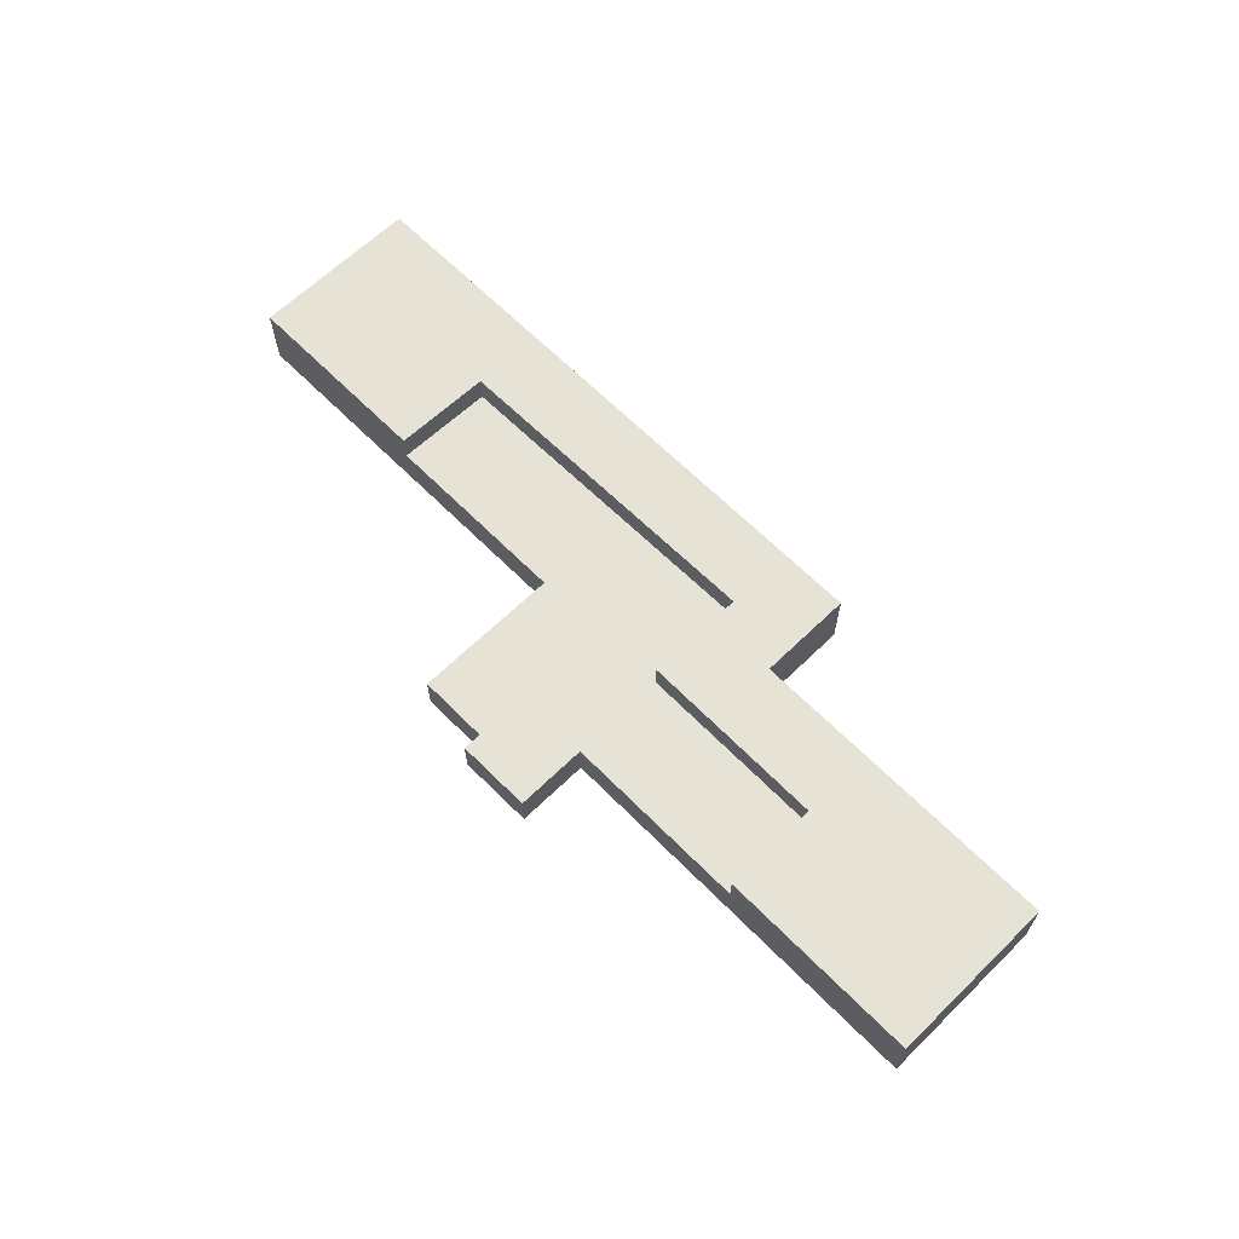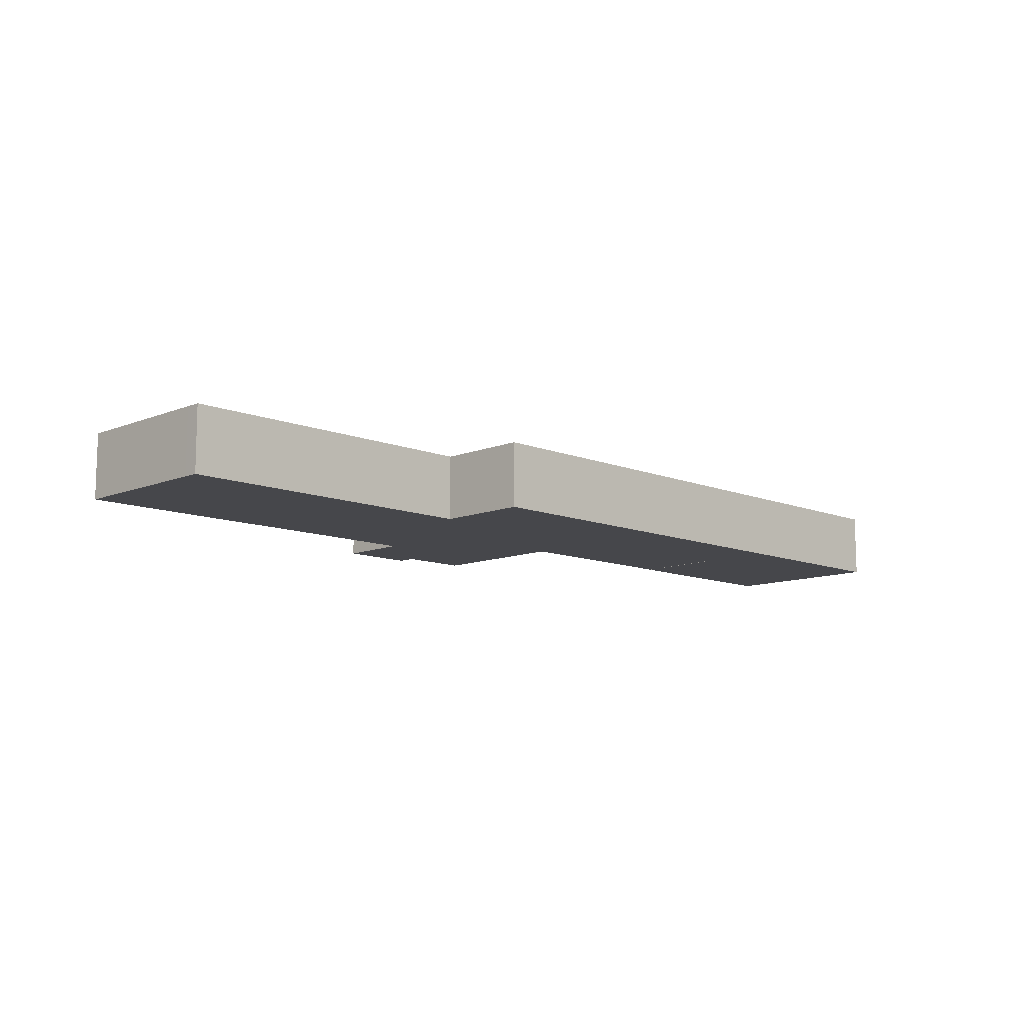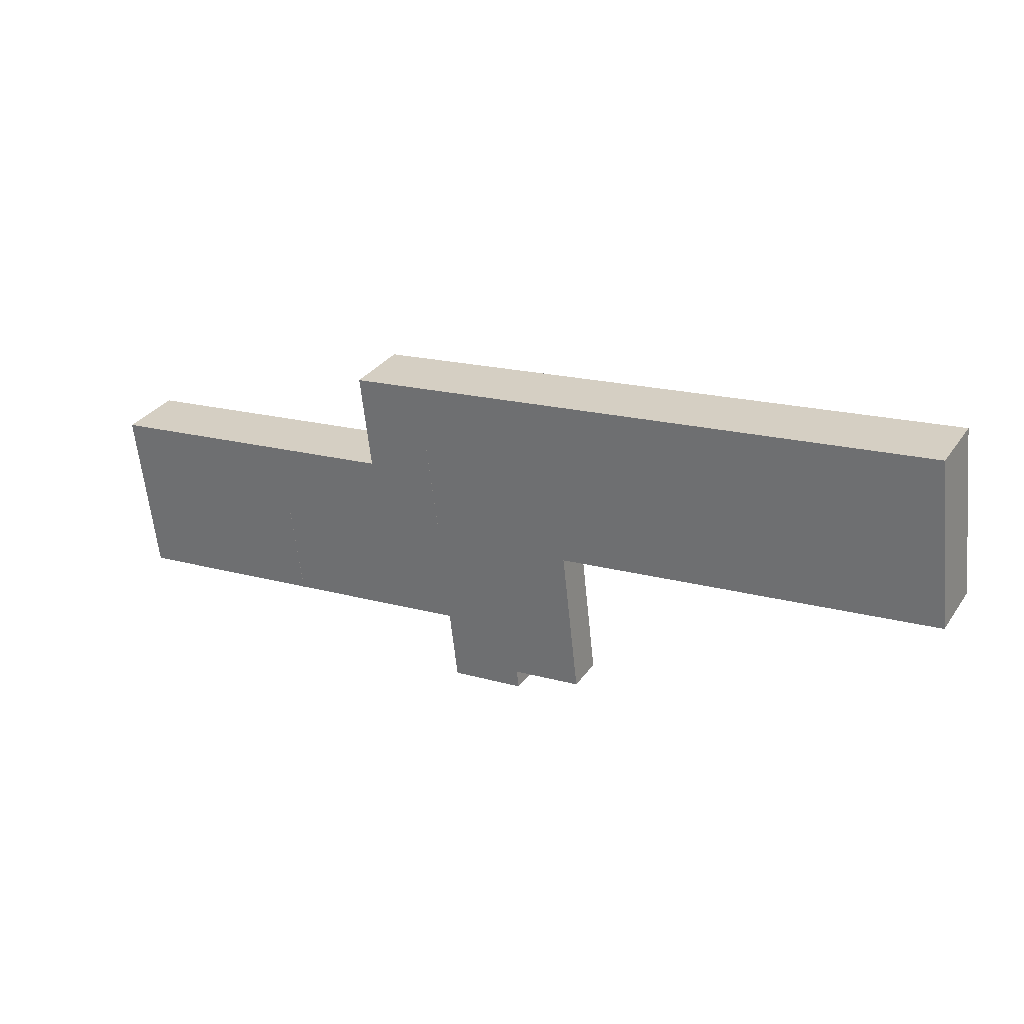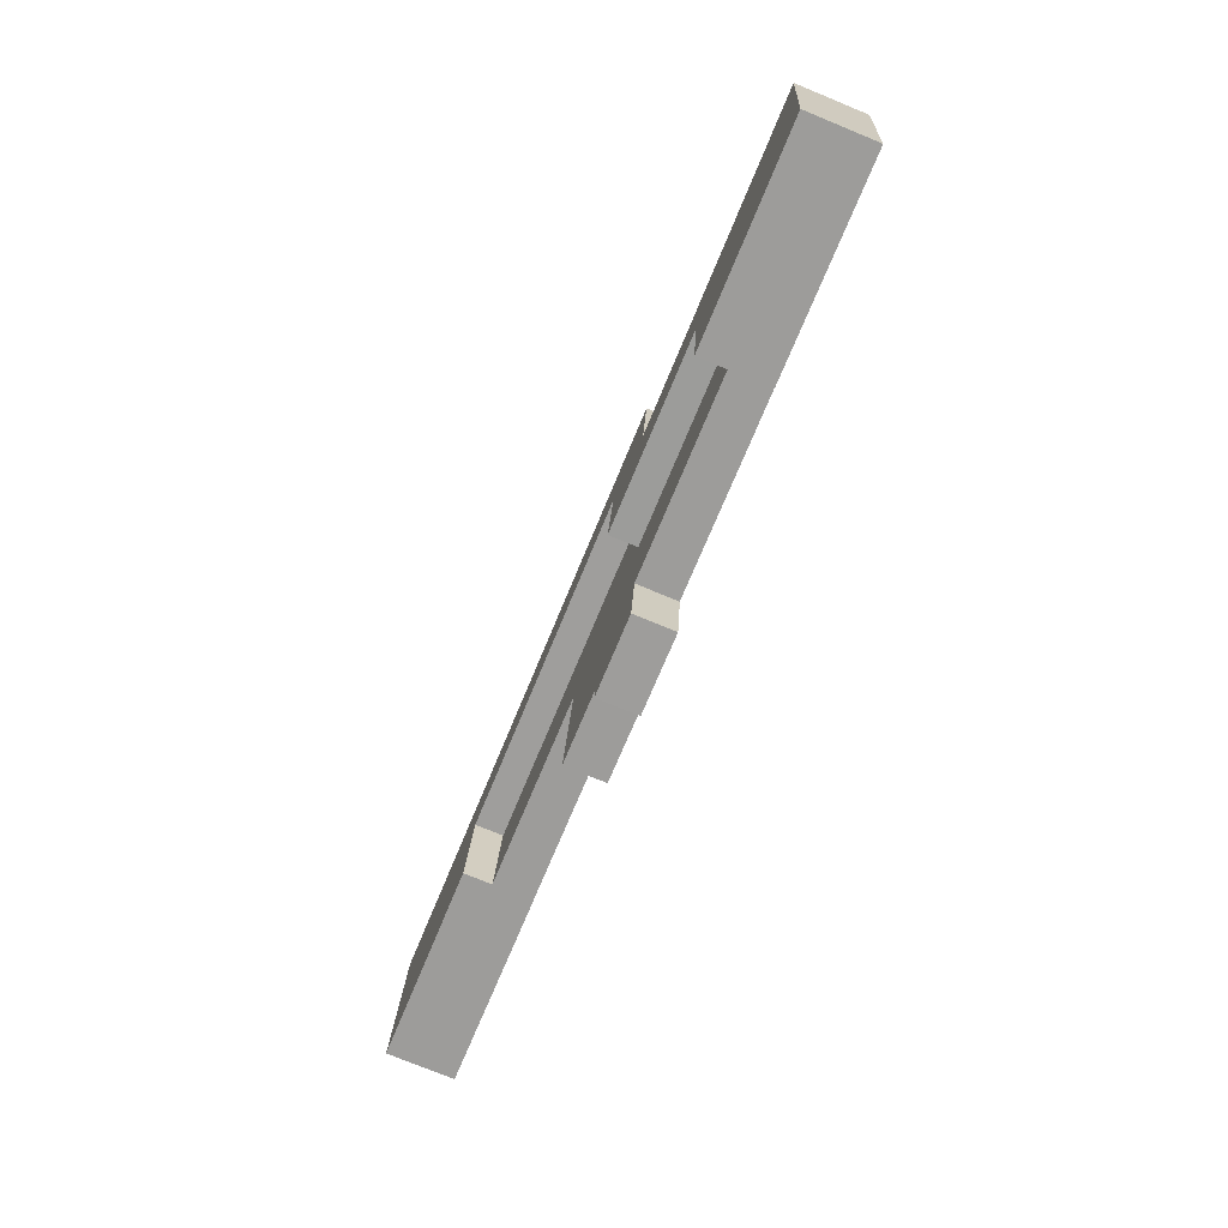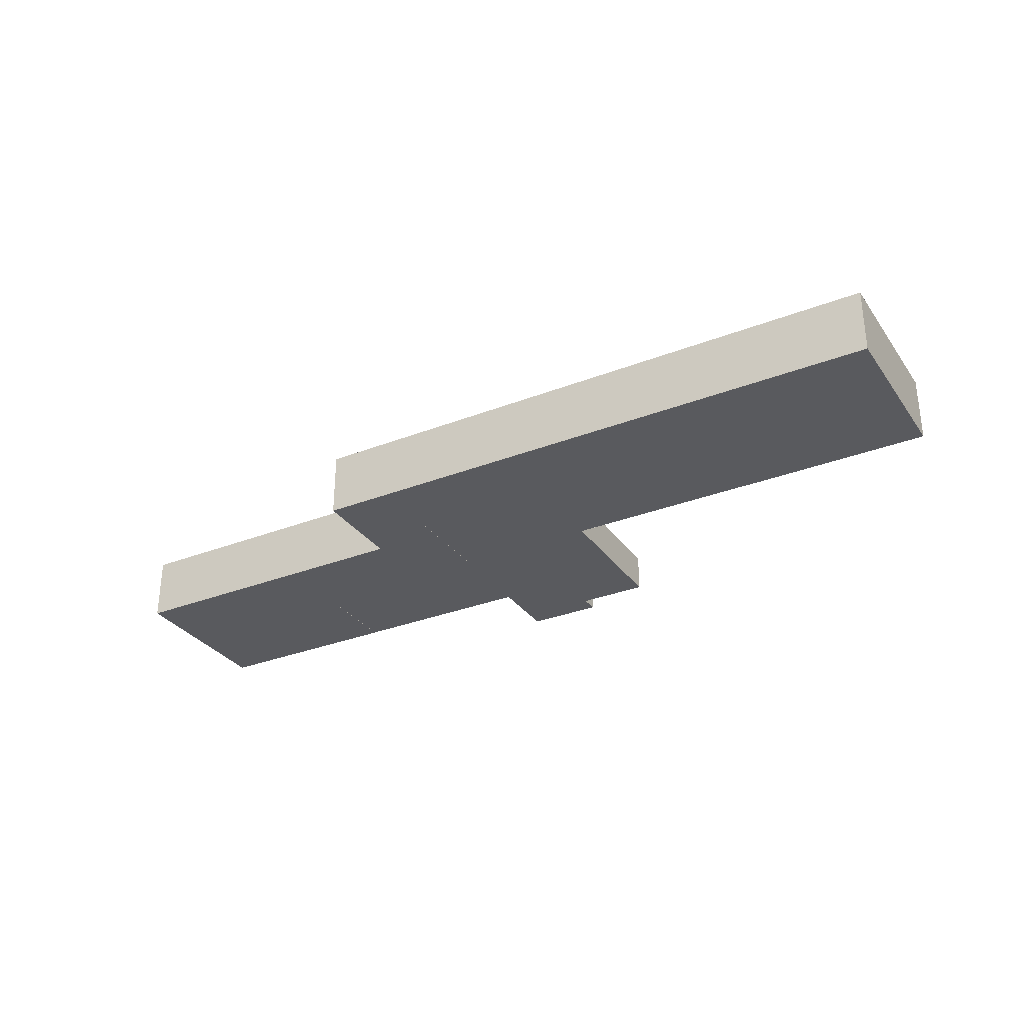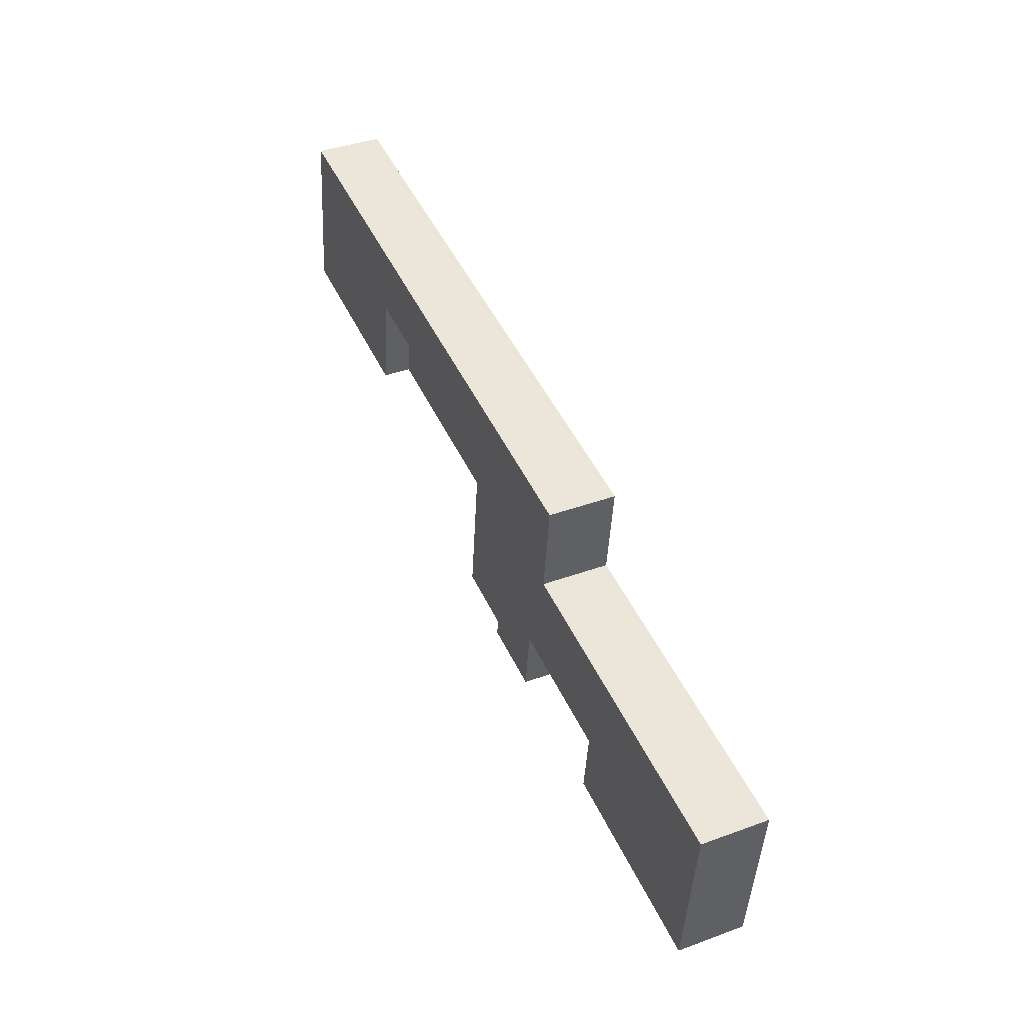
<metadata>
{"format":"obj","ext":"obj","renderer":"f3d","projection":"perspective","resolution":1024,"background":"white","views":[{"elev":64.0,"azim":-141.2,"up":"+Y"},{"elev":-10.8,"azim":-51.7,"up":"+Y"},{"elev":31.1,"azim":28.8,"up":"+Z"},{"elev":-76.8,"azim":-112.3,"up":"+Z"},{"elev":-31.2,"azim":22.4,"up":"+Y"},{"elev":39.8,"azim":-114.3,"up":"+Z"}]}
</metadata>
<code>
v  47.14 4.429 -22.04
v  46.19 4.429 -13.99
v  55.63 4.429 -21.1
v  46.86 4.429 -19.66
v  83.1 4.429 1.149
v  43.53 4.429 8.079
v  81.57 4.429 12.11
v  61.37 4.429 -1.409
v  63.34 4.429 -18.08
v  45.01 4.429 -3.075
v  59.48 4.429 -18.53
v  55.38 4.429 -19.02
v  23.64 4.429 -5.687
v  24.98 4.429 -16.49
v  2.054 7.559 -17.45
v  24.69 7.559 -16.53
v  2.257 7.559 -19.17
v  0.2041 7.559 -1.738
v  24.98 7.559 -16.49
v  23.64 7.559 -5.687
v  0.0001613 7.559 -0.00024
v  35.99 7.559 4.237
v  45.01 7.559 -3.075
v  43.53 7.559 8.079
v  34.74 7.559 14.92
v  81.57 7.559 12.11
v  59.15 7.559 17.79
v  69.29 7.559 18.99
v  105.1 7.559 5.597
v  103.2 7.559 21.22
v  103 7.559 22.96
v  83.46 7.559 1.191
v  83.1 7.559 1.148
v  105.3 7.559 3.76
v  48.1 1.469e-16 -2.399
v  47.21 4.429 5.106
v  47.21 -3.126e-16 5.106
v  48.1 4.429 -2.399
v  58.04 7.516e-17 -1.227
v  58.04 4.429 -1.228
v  57.16 4.429 6.276
v  57.16 -3.843e-16 6.277
v  83.1 -7.033e-17 1.149
v  61.37 8.626e-17 -1.409
v  63.34 1.107e-15 -18.08
v  59.48 1.135e-15 -18.53
v  55.38 1.164e-15 -19.02
v  55.63 1.292e-15 -21.1
v  47.14 1.35e-15 -22.04
v  46.86 1.204e-15 -19.66
v  46.19 8.569e-16 -13.99
v  24.98 1.01e-15 -16.49
v  23.64 3.482e-16 -5.687
v  45.01 1.883e-16 -3.075
v  43.53 -4.947e-16 8.079
v  81.57 -7.415e-16 12.11
v  24.98 -0.02 -16.49
v  24.69 -0.02 -16.53
v  2.256 -0.02 -19.17
v  2.054 -0.02 -17.45
v  0.2039 -0.02 -1.737
v  0 -0.02 -1.224e-18
v  35.99 -0.02 4.238
v  34.74 -0.02 14.92
v  59.15 -0.02 17.79
v  69.29 -0.02 18.99
v  103 -0.02 22.96
v  103.2 -0.02 21.22
v  105.1 -0.02 5.597
v  105.3 -0.02 3.761
v  83.46 -0.02 1.191
v  83.1 -0.02 1.149
v  81.57 -0.02 12.11
v  43.53 -0.02 8.079
v  45.01 -0.02 -3.075
v  23.64 -0.02 -5.687
g defaultobject
f 1 2 3
f 2 1 4
f 5 6 7
f 6 5 8
f 6 8 9
f 6 9 10
f 10 9 11
f 10 11 12
f 10 12 2
f 10 2 13
f 2 12 3
f 13 2 14
f 15 16 17
f 16 15 18
f 16 18 19
f 19 18 20
f 20 18 21
f 20 21 22
f 20 22 23
f 23 22 24
f 24 22 25
f 24 25 26
f 26 25 27
f 26 27 28
f 26 28 29
f 29 28 30
f 30 28 31
f 26 32 33
f 32 26 34
f 34 26 29
f 35 36 37
f 36 35 38
f 39 38 35
f 38 39 40
f 41 39 42
f 39 41 40
f 36 42 37
f 42 36 41
f 8 43 44
f 43 8 5
f 45 8 44
f 8 45 9
f 11 45 46
f 45 11 9
f 12 46 47
f 46 12 11
f 48 12 47
f 12 48 3
f 1 48 49
f 48 1 3
f 4 49 50
f 49 4 1
f 2 50 51
f 50 2 4
f 14 51 52
f 51 14 2
f 13 52 53
f 52 13 14
f 54 13 53
f 13 54 10
f 6 54 55
f 54 6 10
f 56 6 55
f 6 56 7
f 43 7 56
f 7 43 5
f 16 57 58
f 57 16 19
f 17 58 59
f 58 17 16
f 15 59 60
f 59 15 17
f 18 60 61
f 60 18 15
f 21 61 62
f 61 21 18
f 63 21 62
f 21 63 22
f 25 63 64
f 63 25 22
f 65 25 64
f 25 65 27
f 66 27 65
f 27 66 28
f 67 28 66
f 28 67 31
f 68 31 67
f 31 68 30
f 69 30 68
f 30 69 29
f 70 29 69
f 29 70 34
f 32 70 71
f 70 32 34
f 33 71 72
f 71 33 32
f 26 72 73
f 72 26 33
f 24 73 74
f 73 24 26
f 75 24 74
f 24 75 23
f 20 75 76
f 75 20 23
f 57 20 76
f 20 57 19
f 56 44 43
f 44 56 55
f 44 55 46
f 46 55 47
f 47 55 54
f 47 49 48
f 49 47 54
f 49 54 51
f 51 54 53
f 49 51 50
f 51 53 52
f 46 45 44
f 71 73 72
f 73 71 70
f 58 60 59
f 60 58 61
f 61 58 62
f 62 58 76
f 62 76 63
f 76 58 57
f 63 76 75
f 63 75 64
f 64 75 74
f 64 74 65
f 65 74 73
f 65 73 66
f 66 73 67
f 67 73 68
f 68 73 70
f 68 70 69

</code>
